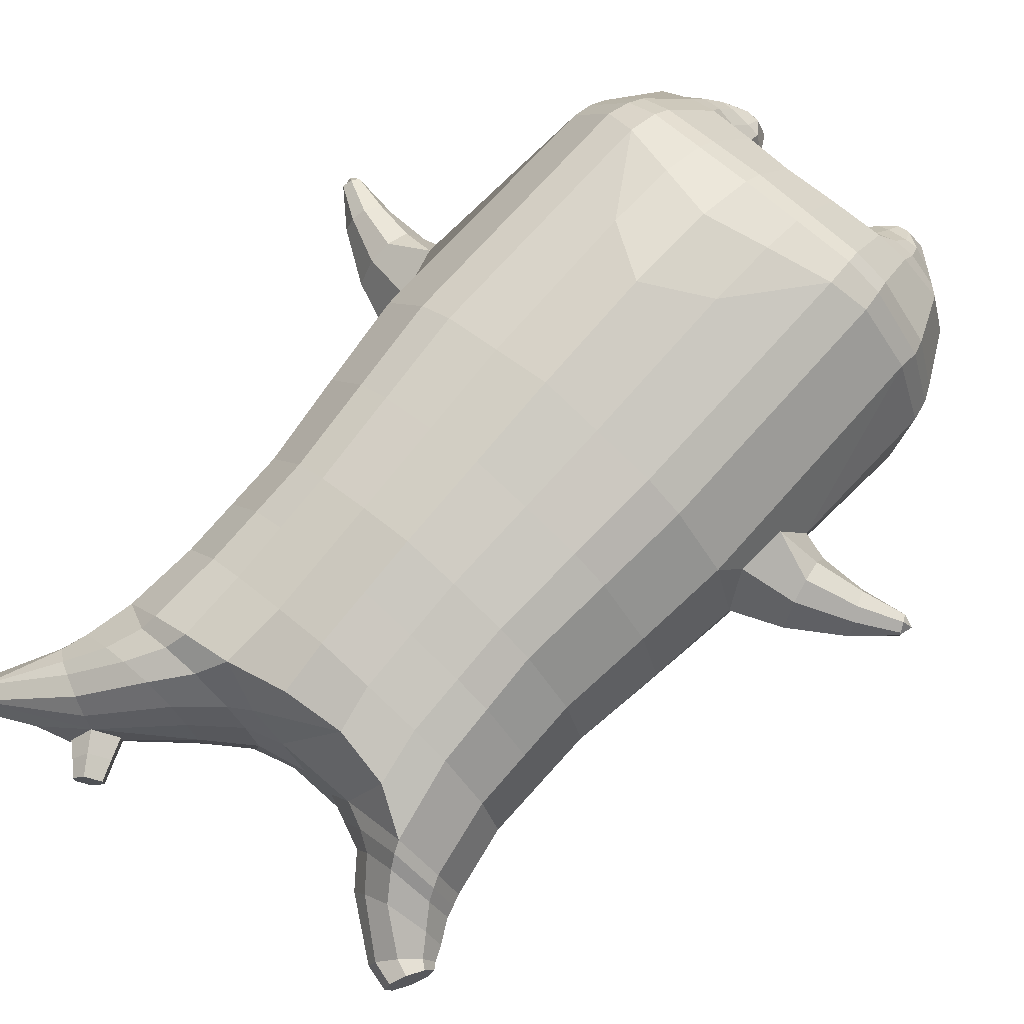
<metadata>
{"format":"obj","ext":"obj","renderer":"f3d","projection":"perspective","resolution":1024,"background":"white","views":[{"elev":66.8,"azim":-138.0,"up":"+Z"}]}
</metadata>
<code>
o korok
v 0 -0.5894 0.2766
v 0 0.9707 0.1992
v -0.2329 -0.6273 0.2148
v -0.2624 0.9725 0.152
v -0.3022 -0.6381 0.1772
v -0.3536 1.024 0.09538
v -0.39 -0.6475 0.1048
v -0.4419 1.007 0.003404
v -0.4275 -0.6454 -0.003416
v -0.48 0.9905 -0.09776
v -0.395 -0.6433 -0.1167
v -0.4419 0.9935 -0.2003
v -0.3023 -0.6332 -0.2111
v -0.3536 0.9971 -0.2936
v -0.233 -0.6244 -0.266
v -0.2624 0.9386 -0.3427
v -0 -0.605 -0.3681
v -0 0.9304 -0.3892
v 0 0.8599 0.2548
v -0.2452 0.8555 0.1917
v -0.3246 0.853 0.1546
v -0.4157 0.8454 0.04367
v -0.45 0.8364 -0.0872
v -0.4157 0.8275 -0.2181
v -0.3246 0.8199 -0.329
v -0.2452 0.8173 -0.3661
v -0 0.813 -0.4292
v 0 0.6052 0.3296
v -0.2452 0.6004 0.26
v -0.3182 0.5974 0.2162
v -0.4157 0.5884 0.08514
v -0.45 0.5778 -0.06949
v -0.4157 0.5672 -0.2241
v -0.3182 0.5583 -0.3552
v -0.2452 0.5553 -0.399
v -0 0.5501 -0.4735
v 0 0.193 0.423
v -0.2724 0.1852 0.339
v -0.3536 0.1818 0.2849
v -0.5018 0.161 -0.04094
v -0.3536 0.1387 -0.391
v -0.2724 0.1349 -0.4456
v -0 0.1275 -0.5346
v -0.1631 -0.6481 0.133
v -0.09487 -0.6416 -0.01138
v -0.1632 -0.6448 -0.156
v 0 -0.293 0.4673
v -0.2724 -0.3854 0.3847
v -0.3536 -0.4095 0.3332
v -0.5225 -0.4364 -2e-06
v -0.3986 -0.3423 -0.3648
v -0.3147 -0.3029 -0.4624
v -0 -0.2161 -0.5944
v 0 -0.4828 0.3861
v -0.2588 -0.4943 0.3488
v -0.3358 -0.5028 0.3019
v -0.4488 -0.5134 0.1626
v -0.4944 -0.5212 -0.00126
v -0.4665 -0.5191 -0.1645
v -0.3358 -0.52 -0.3223
v -0.2588 -0.5243 -0.3975
v -0 -0.5376 -0.4911
v 0 -0.4335 0.42
v -0.2656 -0.4555 0.3705
v -0.3447 -0.4641 0.3212
v -0.4604 -0.4753 0.1735
v -0.5122 -0.4839 -0.000567
v -0.4824 -0.4826 -0.1742
v -0.3447 -0.4847 -0.341
v -0.2656 -0.4901 -0.4195
v -0 -0.5033 -0.5176
v -0.2796 -0.7281 0.08161
v -0.3199 -0.726 0.03921
v -0.3356 -0.7242 -0.01091
v -0.32 -0.7228 -0.06116
v -0.2798 -0.7222 -0.1038
v -0.1743 -0.7251 -0.07531
v -0.1742 -0.7294 0.05267
v -0.1568 -0.7277 -0.01159
v -0.2734 -0.7665 0.02615
v -0.2844 -0.7654 0.002333
v -0.2735 -0.7648 -0.02159
v -0.2423 -0.7648 -0.0419
v -0.1798 -0.7679 0.001935
v -0.2979 -0.6799 0.1327
v -0.298 -0.6738 -0.1664
v -0.3609 -0.6794 -0.0928
v -0.3848 -0.6811 -0.0092
v -0.1634 -0.6646 -0.1287
v -0.3608 -0.683 0.07071
v -0.1633 -0.6691 0.1033
v -0.1218 -0.6673 -0.01286
v -0.2027 -0.7293 0.06739
v -0.2502 -0.7287 0.08078
v -0.2028 -0.7241 -0.0899
v -0.2505 -0.7228 -0.1031
v -0.2047 -0.7685 0.03528
v -0.2327 -0.7681 0.04355
v -0.2191 -0.7823 0.01129
v -0.2048 -0.7661 -0.03115
v -0.2512 -0.6745 0.1488
v -0.2038 -0.6686 0.1346
v -0.204 -0.6638 -0.1597
v -0.2514 -0.6691 -0.1735
v -0.1164 -0.6063 0.2523
v -0.1362 0.9548 0.186
v -0.1226 0.858 0.2282
v -0.1226 0.6033 0.3023
v -0.1362 0.1904 0.3844
v -0.1362 -0.3372 0.432
v -0.1294 -0.4861 0.3728
v -0.1328 -0.4421 0.4004
v -0.1165 -0.6153 -0.3211
v -0.1362 0.9164 -0.374
v -0.1226 0.8148 -0.4026
v -0.1226 0.5524 -0.4412
v -0.1362 0.1308 -0.4953
v -0.1573 -0.2372 -0.5549
v -0.1294 -0.5332 -0.4487
v -0.1328 -0.4993 -0.4732
v -0.5147 -0.07708 -0.01873
v -0.5787 -0.05768 -0.02155
v -0.6135 0.1172 -0.0319
v -0.5866 -0.02118 -0.1055
v -0.5958 0.02601 -0.1203
v -0.5975 0.03944 0.06851
v -0.588 -0.009833 0.06057
v -0.692 -0.04349 -0.06916
v -0.7089 -0.008757 -0.08358
v -0.6842 -0.05762 -0.02071
v -0.7313 0.0401 -0.02785
v -0.7102 -0.000246 0.0344
v -0.6931 -0.03685 0.02519
v -0.7899 -0.06885 -0.03994
v -0.7981 -0.05244 -0.04589
v -0.7879 -0.07198 -0.02074
v -0.8082 -0.03105 -0.02374
v -0.7986 -0.04921 0.001311
v -0.7903 -0.06627 -0.002191
v -0.816 -0.06039 -0.02181
v -0.6052 0.07455 -0.09861
v -0.7222 0.01922 -0.06476
v -0.8076 -0.03284 -0.03595
v -0.4825 0.1096 0.0681
v -0.6066 0.08468 0.04156
v -0.7229 0.02525 0.01308
v -0.8078 -0.03106 -0.009987
v -0.4976 0.01012 0.1191
v -0.1362 -0.1757 0.4339
v 0 -0.08275 0.4682
v -0.4606 -0.4259 0.1912
v -0.4633 0.1746 0.1499
v -0.5172 -0.007749 -0.1684
v -0.4889 0.09493 -0.1419
v -0.463 0.1484 -0.2318
v -0.5012 -0.4121 -0.1913
v 0.2329 -0.6273 0.2148
v 0.2474 1.011 0.1624
v 0.3022 -0.6381 0.1772
v 0.3386 1.015 0.116
v 0.39 -0.6475 0.1048
v 0.4293 1.011 0.0205
v 0.4275 -0.6454 -0.003416
v 0.4614 0.993 -0.09793
v 0.395 -0.6433 -0.1167
v 0.3023 -0.6332 -0.2111
v 0.3386 0.9857 -0.3129
v 0.233 -0.6244 -0.266
v 0.2474 0.9751 -0.3583
v 0.2452 0.8555 0.1917
v 0.3246 0.853 0.1546
v 0.4157 0.8454 0.04367
v 0.45 0.8364 -0.0872
v 0.4157 0.8275 -0.2181
v 0.3246 0.8199 -0.329
v 0.2452 0.8173 -0.3661
v 0.2452 0.6004 0.26
v 0.3182 0.5974 0.2162
v 0.4157 0.5884 0.08514
v 0.45 0.5778 -0.06949
v 0.4157 0.5672 -0.2241
v 0.3182 0.5583 -0.3552
v 0.2452 0.5553 -0.399
v 0.2724 0.1852 0.339
v 0.3536 0.1818 0.2849
v 0.5018 0.161 -0.04094
v 0.3536 0.1387 -0.391
v 0.2724 0.1349 -0.4456
v 0.1631 -0.6481 0.133
v 0.09487 -0.6416 -0.01138
v 0.1632 -0.6448 -0.156
v 0.2724 -0.3854 0.3847
v 0.3536 -0.4095 0.3332
v 0.5225 -0.4364 -2e-06
v 0.3986 -0.3423 -0.3648
v 0.3147 -0.3029 -0.4624
v 0.2588 -0.4943 0.3488
v 0.3358 -0.5028 0.3019
v 0.4488 -0.5134 0.1626
v 0.4944 -0.5212 -0.00126
v 0.4665 -0.5191 -0.1645
v 0.3358 -0.52 -0.3223
v 0.2588 -0.5243 -0.3975
v 0.2656 -0.4555 0.3705
v 0.3447 -0.4641 0.3212
v 0.4604 -0.4753 0.1735
v 0.5122 -0.4839 -0.000567
v 0.4824 -0.4826 -0.1742
v 0.3447 -0.4847 -0.341
v 0.2656 -0.4901 -0.4195
v 0.2796 -0.7281 0.08161
v 0.3199 -0.726 0.03921
v 0.3356 -0.7242 -0.01091
v 0.32 -0.7228 -0.06116
v 0.2798 -0.7222 -0.1038
v 0.1743 -0.7251 -0.07531
v 0.1742 -0.7294 0.05267
v 0.1568 -0.7277 -0.01159
v 0.2734 -0.7665 0.02615
v 0.2844 -0.7654 0.002333
v 0.2735 -0.7648 -0.02159
v 0.2423 -0.7648 -0.0419
v 0.1798 -0.7679 0.001935
v 0.2979 -0.6799 0.1327
v 0.298 -0.6738 -0.1664
v 0.3609 -0.6794 -0.0928
v 0.3848 -0.6811 -0.0092
v 0.1634 -0.6646 -0.1287
v 0.3608 -0.683 0.07071
v 0.1633 -0.6691 0.1033
v 0.1218 -0.6673 -0.01286
v 0.2027 -0.7293 0.06739
v 0.2502 -0.7287 0.08078
v 0.2028 -0.7241 -0.0899
v 0.2505 -0.7228 -0.1031
v 0.2047 -0.7685 0.03528
v 0.2327 -0.7681 0.04355
v 0.2191 -0.7823 0.01129
v 0.2048 -0.7661 -0.03115
v 0.2512 -0.6745 0.1488
v 0.2038 -0.6686 0.1346
v 0.204 -0.6638 -0.1597
v 0.2514 -0.6691 -0.1735
v 0.1164 -0.6063 0.2523
v 0.1362 0.9997 0.183
v 0.1226 0.858 0.2282
v 0.1226 0.6033 0.3023
v 0.1362 0.1904 0.3844
v 0.1362 -0.3372 0.432
v 0.1294 -0.4861 0.3728
v 0.1328 -0.4421 0.4004
v 0.1165 -0.6153 -0.3211
v 0.1362 0.9613 -0.3771
v 0.1226 0.8148 -0.4026
v 0.1226 0.5524 -0.4412
v 0.1362 0.1308 -0.4953
v 0.1573 -0.2372 -0.5549
v 0.1294 -0.5332 -0.4487
v 0.1328 -0.4993 -0.4732
v 0.5147 -0.07708 -0.01873
v 0.5787 -0.05768 -0.02155
v 0.6135 0.1172 -0.0319
v 0.5866 -0.02118 -0.1055
v 0.5958 0.02601 -0.1203
v 0.5975 0.03944 0.06851
v 0.588 -0.009833 0.06057
v 0.692 -0.04349 -0.06916
v 0.7089 -0.008757 -0.08358
v 0.6842 -0.05762 -0.02071
v 0.7313 0.0401 -0.02785
v 0.7102 -0.000246 0.0344
v 0.6931 -0.03685 0.02519
v 0.7899 -0.06885 -0.03994
v 0.7981 -0.05244 -0.04589
v 0.7879 -0.07198 -0.02074
v 0.8082 -0.03105 -0.02374
v 0.7986 -0.04921 0.001311
v 0.7903 -0.06627 -0.002191
v 0.816 -0.06039 -0.02181
v 0.6052 0.07455 -0.09861
v 0.7222 0.01922 -0.06476
v 0.8076 -0.03284 -0.03595
v 0.4825 0.1096 0.0681
v 0.6066 0.08468 0.04156
v 0.7229 0.02525 0.01308
v 0.8078 -0.03106 -0.009987
v 0.4976 0.01012 0.1191
v 0.1362 -0.1757 0.4339
v 0.4606 -0.4259 0.1912
v 0.4633 0.1746 0.1499
v 0.5172 -0.007749 -0.1684
v 0.4889 0.09493 -0.1419
v 0.463 0.1484 -0.2318
v 0.5012 -0.4121 -0.1913
v -0.2036 1.003 -0.212
v -0.1386 1.01 -0.09913
v -0.2036 1.018 0.01375
v 0.05122 1.024 0.0974
v -0.01378 1.017 -0.000864
v -0.06378 1.01 -0.09913
v -0.01378 1.004 -0.1974
v 0.05122 0.997 -0.2957
v -0.4619 1.056 -0.01838
v -0.3736 1.071 0.0502
v -0.495 1.04 -0.1012
v -0.4619 1.045 -0.1853
v -0.3736 1.05 -0.2553
v -0.2986 1.066 -0.0162
v -0.2986 1.054 -0.1889
v -0.2586 1.06 -0.1025
v -0.4932 1.101 -0.0457
v -0.4067 1.12 0.003597
v -0.5236 1.092 -0.1047
v -0.4932 1.093 -0.1644
v -0.4067 1.105 -0.2158
v -0.3469 1.127 -0.05198
v -0.3469 1.119 -0.1617
v -0.315 1.129 -0.1072
v 0.3861 1.121 0.05657
v 0.3277 1.123 0.08149
v 0.4642 1.116 -0.018
v 0.4916 1.11 -0.106
v 0.4642 1.104 -0.1939
v 0.3861 1.099 -0.2685
v 0.3277 1.097 -0.2934
v 0.2591 1.097 -0.297
v 0.2591 1.123 0.08506
v 0.2015 1.1 -0.2475
v 0.2015 1.12 0.03553
v 0.1727 1.115 -0.03521
v 0.1547 1.11 -0.106
v 0.1727 1.105 -0.1767
v 0.4556 1.193 -0.009599
v 0.4225 1.21 0.004917
v 0.4898 1.17 -0.0438
v 0.5153 1.159 -0.1093
v 0.4898 1.161 -0.1757
v 0.4556 1.179 -0.2128
v 0.4225 1.194 -0.2294
v 0.3751 1.216 -0.2331
v 0.3751 1.232 0.005639
v 0.3425 1.233 -0.2032
v 0.3425 1.245 -0.02635
v 0.5729 1.332 -0.088
v 0.5949 1.316 -0.1201
v 0.5729 1.328 -0.1541
v 0.5572 1.364 -0.09261
v 0.5409 1.37 -0.1238
v 0.5572 1.359 -0.1538
v -0.3636 1.023 -0.2841
v -0.2586 1.028 -0.2024
v -0.2586 1.042 0.000749
v -0.3636 1.048 0.08238
v -0.4519 1.032 -0.005162
v -0.488 1.015 -0.09947
v -0.1986 1.035 -0.1008
v -0.4519 1.019 -0.1951
v 0.1102 1.046 0.05375
v 0.07219 1.041 -0.01682
v 0.3477 1.049 0.09218
v 0.1872 1.02 -0.3211
v 0.2716 1.02 -0.3234
v 0.04844 1.035 -0.1008
v 0.07219 1.03 -0.1849
v 0.3477 1.022 -0.2938
v 0.4293 0.9948 -0.2177
v 0.1102 1.025 -0.2554
v 0.2716 1.051 0.1218
v 0.1872 1.05 0.1195
v -0.5217 1.143 -0.0712
v -0.4866 1.179 -0.05878
v -0.5379 1.124 -0.1069
v -0.5217 1.138 -0.1448
v -0.4866 1.171 -0.162
v -0.4534 1.211 -0.07712
v -0.4534 1.206 -0.1482
v -0.4413 1.22 -0.1135
v -0.5398 1.157 -0.07217
v -0.5223 1.193 -0.05974
v -0.5479 1.138 -0.1079
v -0.5398 1.152 -0.1458
v -0.5223 1.186 -0.163
v -0.5057 1.225 -0.07809
v -0.5057 1.22 -0.1492
v -0.4996 1.234 -0.1145
v 0.3261 1.244 -0.1595
v 0.2685 1.331 -0.08557
v 0.2685 1.326 -0.1562
v 0.3515 1.288 -0.1323
v 0.3515 1.29 -0.1042
v 0.291 1.345 -0.1093
v 0.291 1.343 -0.1347
v 0.2389 1.308 -0.1308
v 0.2389 1.309 -0.1083
v 0.4349 1.316 -0.1201
v 0.2769 1.217 -0.1011
v 0.2769 1.215 -0.1254
v 0.3261 1.25 -0.07116
v 0.297 1.285 -0.1579
v 0.321 1.317 -0.1066
v 0.321 1.315 -0.1335
v 0.2969 1.291 -0.0784
v 0.2582 1.262 -0.1282
v 0.2582 1.264 -0.1046
v 0 0.3991 0.3763
v -0.2588 0.3929 0.3
v -0.3359 0.3897 0.251
v -0.4778 0.3695 -0.05522
v -0.3359 0.3484 -0.3726
v -0.2588 0.345 -0.4219
v -0 0.3388 -0.5041
v -0.1294 0.3968 0.3434
v -0.1294 0.3415 -0.4681
v -0.4407 0.3815 0.1175
v -0.4406 0.3578 -0.228
v 0.2588 0.3929 0.3
v 0.3359 0.3897 0.251
v 0.4778 0.3695 -0.05522
v 0.3359 0.3484 -0.3726
v 0.2588 0.345 -0.4219
v 0.1294 0.3968 0.3434
v 0.1294 0.3415 -0.4681
v 0.4407 0.3815 0.1175
v 0.4406 0.3578 -0.228
v 0 0.7325 0.2922
v -0.2452 0.728 0.2259
v -0.3214 0.7252 0.1854
v -0.4157 0.7169 0.06441
v -0.45 0.7071 -0.07834
v -0.4157 0.6974 -0.2211
v -0.3214 0.6891 -0.3421
v -0.2452 0.6863 -0.3825
v -0 0.6816 -0.4514
v -0.1226 0.7307 0.2653
v -0.1226 0.6836 -0.4219
v 0.2452 0.728 0.2259
v 0.3214 0.7252 0.1854
v 0.4157 0.7169 0.06441
v 0.45 0.7071 -0.07834
v 0.4157 0.6974 -0.2211
v 0.3214 0.6891 -0.3421
v 0.2452 0.6863 -0.3825
v 0.1226 0.7307 0.2653
v 0.1226 0.6836 -0.4219
f 107 106 4 20
f 20 4 6 21
f 21 6 8 22
f 22 8 10 23
f 23 10 12 24
f 24 12 14 25
f 25 14 16 26
f 115 114 18 27
f 435 115 27 433
f 431 25 26 432
f 430 24 25 431
f 429 23 24 430
f 428 22 23 429
f 427 21 22 428
f 426 20 21 427
f 434 107 20 426
f 412 108 29 406
f 406 29 30 407
f 407 30 31 414
f 414 31 32 408
f 408 32 33 415
f 415 33 34 409
f 409 34 35 410
f 413 116 36 411
f 118 117 43 53
f 51 41 42 52
f 156 155 41 51
f 40 144 152
f 48 38 39 49
f 110 149 48
f 76 96 83
f 112 110 48 64
f 64 48 49 65
f 65 49 151 66
f 66 151 50 67
f 67 50 156 68
f 68 156 51 69
f 69 51 52 70
f 120 118 53 71
f 113 119 62 17
f 13 60 61 15
f 11 59 60 13
f 9 58 59 11
f 7 57 58 9
f 5 56 57 7
f 3 55 56 5
f 105 111 55 3
f 119 120 71 62
f 60 69 70 61
f 59 68 69 60
f 58 67 68 59
f 57 66 67 58
f 56 65 66 57
f 55 64 65 56
f 111 112 64 55
f 72 73 80 98
f 95 77 100
f 88 87 75 74
f 85 90 73 72
f 78 93 97
f 92 91 78 79
f 87 86 76 75
f 89 92 79 77
f 90 88 74 73
f 100 84 99
f 94 72 98
f 73 74 81 80
f 103 89 77 95
f 74 75 82 81
f 101 85 72 94
f 75 76 83 82
f 79 78 97 84
f 86 104 96 76
f 77 79 84 100
f 91 102 93 78
f 3 5 85 101
f 98 80 99
f 80 81 99
f 81 82 99
f 82 83 99
f 84 97 99
f 17 1 105 3 44 45 46 15 113
f 7 9 88 90
f 46 45 92 89
f 11 13 86 87
f 45 44 91 92
f 13 15 104 86
f 5 7 90 85
f 9 11 87 88
f 15 46 89 103
f 44 3 102 91
f 97 98 99
f 83 100 99
f 101 102 3
f 103 104 15
f 103 95 96 104
f 83 96 95 100
f 94 98 97 93
f 93 102 101 94
f 54 63 112 111
f 1 54 111 105
f 63 47 110 112
f 47 150 149 110
f 405 28 108 412
f 425 19 107 434
f 19 2 106 107
f 61 70 120 119
f 15 61 119 113
f 70 52 118 120
f 52 42 117 118
f 410 35 116 413
f 432 26 115 435
f 26 16 114 115
f 154 153 125 141
f 121 148 127 122
f 144 40 123 145
f 124 125 153
f 126 127 148
f 122 127 133 130
f 146 131 137 147
f 141 125 129 142
f 125 124 128 129
f 145 123 131 146
f 127 126 132 133
f 124 122 130 128
f 137 143 135 140
f 133 132 138 139
f 128 130 136 134
f 130 133 139 136
f 142 129 135 143
f 129 128 134 135
f 135 134 140
f 138 147 137 140
f 139 138 140
f 134 136 140
f 136 139 140
f 131 142 143 137
f 123 141 142 131
f 40 154 141 123
f 126 145 146 132
f 132 146 147 138
f 151 121 50
f 40 155 154
f 153 121 122 124
f 148 144 145 126
f 48 149 109 38
f 149 150 37 109
f 151 152 144 148 121
f 49 39 152 151
f 121 153 154 155 156
f 50 121 156
f 246 170 158 245
f 170 171 160 158
f 171 172 162 160
f 172 173 164 162
f 173 174 366 164
f 174 175 167 366
f 175 176 169 167
f 254 27 18 253
f 444 433 27 254
f 441 442 176 175
f 440 441 175 174
f 439 440 174 173
f 438 439 173 172
f 437 438 172 171
f 436 437 171 170
f 443 436 170 246
f 421 416 177 247
f 416 417 178 177
f 417 423 179 178
f 423 418 180 179
f 418 424 181 180
f 424 419 182 181
f 419 420 183 182
f 422 411 36 255
f 257 53 43 256
f 195 196 188 187
f 294 195 187 293
f 186 290 283
f 192 193 185 184
f 249 192 288
f 215 222 235
f 251 204 192 249
f 204 205 193 192
f 205 206 289 193
f 206 207 194 289
f 207 208 294 194
f 208 209 195 294
f 209 210 196 195
f 259 71 53 257
f 252 17 62 258
f 166 168 203 202
f 165 166 202 201
f 163 165 201 200
f 161 163 200 199
f 159 161 199 198
f 157 159 198 197
f 244 157 197 250
f 258 62 71 259
f 202 203 210 209
f 201 202 209 208
f 200 201 208 207
f 199 200 207 206
f 198 199 206 205
f 197 198 205 204
f 250 197 204 251
f 211 237 219 212
f 234 239 216
f 227 213 214 226
f 224 211 212 229
f 217 236 232
f 231 218 217 230
f 226 214 215 225
f 228 216 218 231
f 229 212 213 227
f 239 238 223
f 233 237 211
f 212 219 220 213
f 242 234 216 228
f 213 220 221 214
f 240 233 211 224
f 214 221 222 215
f 218 223 236 217
f 225 215 235 243
f 216 239 223 218
f 230 217 232 241
f 157 240 224 159
f 237 238 219
f 219 238 220
f 220 238 221
f 221 238 222
f 223 238 236
f 17 252 168 191 190 189 157 244 1
f 161 229 227 163
f 191 228 231 190
f 165 226 225 166
f 190 231 230 189
f 166 225 243 168
f 159 224 229 161
f 163 227 226 165
f 168 242 228 191
f 189 230 241 157
f 236 238 237
f 222 238 239
f 240 157 241
f 242 168 243
f 242 243 235 234
f 222 239 234 235
f 233 232 236 237
f 232 233 240 241
f 54 250 251 63
f 1 244 250 54
f 63 251 249 47
f 47 249 288 150
f 405 421 247 28
f 425 443 246 19
f 19 246 245 2
f 203 258 259 210
f 168 252 258 203
f 210 259 257 196
f 196 257 256 188
f 420 422 255 183
f 442 444 254 176
f 176 254 253 169
f 292 280 264 291
f 260 261 266 287
f 283 284 262 186
f 263 291 264
f 265 287 266
f 261 269 272 266
f 285 286 276 270
f 280 281 268 264
f 264 268 267 263
f 284 285 270 262
f 266 272 271 265
f 263 267 269 261
f 276 279 274 282
f 272 278 277 271
f 267 273 275 269
f 269 275 278 272
f 281 282 274 268
f 268 274 273 267
f 274 279 273
f 277 279 276 286
f 278 279 277
f 273 279 275
f 275 279 278
f 270 276 282 281
f 262 270 281 280
f 186 262 280 292
f 265 271 285 284
f 271 277 286 285
f 289 194 260
f 186 292 293
f 291 263 261 260
f 287 265 284 283
f 192 184 248 288
f 288 248 37 150
f 289 260 287 283 290
f 193 289 290 185
f 260 294 293 292 291
f 194 294 260
f 302 18 114
f 351 350 307 309
f 359 358 329 330
f 308 310 318 316
f 353 352 308 304
f 355 354 303 305
f 356 351 309 310
f 357 355 305 306
f 354 353 304 303
f 352 356 310 308
f 350 357 306 307
f 314 313 372 373
f 309 307 315 317
f 307 306 314 315
f 305 303 311 313
f 310 309 317 318
f 304 308 316 312
f 306 305 313 314
f 303 304 312 311
f 328 332 386 342
f 360 162 321 319
f 362 361 326 325
f 363 359 330 331
f 364 363 331 332
f 366 365 324 323
f 361 367 328 326
f 367 364 332 328
f 369 368 320 327
f 162 164 322 321
f 368 360 319 320
f 365 362 325 324
f 358 369 327 329
f 164 366 323 322
f 398 343 347
f 325 326 340 339
f 327 320 334 341
f 320 319 333 334
f 326 328 342 340
f 319 321 335 333
f 329 327 341 343
f 321 322 336 335
f 330 329 343 398
f 322 323 337 336
f 323 324 338 337
f 391 392 388 393 394 387
f 324 325 339 338
f 336 337 346 345
f 404 402 387 394
f 337 338 346
f 338 339 346
f 342 386 349
f 339 340 349 346
f 341 334 344 347
f 334 333 344
f 340 342 349
f 333 335 344
f 343 341 347
f 335 336 345 344
f 14 12 357 350
f 297 296 356 352
f 8 6 353 354
f 12 10 355 357
f 296 295 351 356
f 10 8 354 355
f 6 297 352 353
f 295 14 350 351
f 298 245 369 358
f 167 169 362 365
f 158 160 360 368
f 245 158 368 369
f 302 301 364 367
f 253 302 367 361
f 366 167 365
f 301 300 363 364
f 300 299 359 363
f 169 253 361 362
f 160 162 360
f 299 298 358 359
f 376 374 382 384
f 311 312 371 370
f 316 318 377 375
f 317 315 374 376
f 315 314 373 374
f 313 311 370 372
f 318 317 376 377
f 312 316 375 371
f 374 373 381 382
f 372 370 378 380
f 377 376 384 385
f 371 375 383 379
f 373 372 380 381
f 370 371 379 378
f 375 377 385 383
f 379 383 385 384 382 381 380 378
f 401 399 388 392
f 400 390 389 401
f 402 400 391 387
f 403 397 396 404
f 399 403 393 388
f 386 395 348 349
f 398 347 348 395
f 332 331 386
f 389 390 398 395 386
f 396 397 386 331 398
f 331 330 398
f 386 397 403 399
f 393 403 404 394
f 398 390 400 402
f 391 400 401 392
f 389 386 399 401
f 396 398 402 404
f 2 245 298
f 2 298 106
f 298 299 106
f 4 106 297
f 297 6 4
f 296 297 299
f 296 299 300
f 106 299 297
f 296 300 301
f 16 14 295
f 295 296 301
f 302 253 18
f 295 301 114
f 301 302 114
f 114 16 295
f 344 345 346 349 348 347
f 188 256 422 420
f 37 248 421 405
f 256 43 411 422
f 187 188 420 419
f 293 187 419 424
f 186 293 424 418
f 290 186 418 423
f 185 290 423 417
f 184 185 417 416
f 248 184 416 421
f 42 410 413 117
f 37 405 412 109
f 117 413 411 43
f 41 409 410 42
f 155 415 409 41
f 40 408 415 155
f 152 414 408 40
f 39 407 414 152
f 38 406 407 39
f 109 412 406 38
f 183 255 444 442
f 28 247 443 425
f 247 177 436 443
f 177 178 437 436
f 178 179 438 437
f 179 180 439 438
f 180 181 440 439
f 181 182 441 440
f 182 183 442 441
f 255 36 433 444
f 35 432 435 116
f 28 425 434 108
f 108 434 426 29
f 29 426 427 30
f 30 427 428 31
f 31 428 429 32
f 32 429 430 33
f 33 430 431 34
f 34 431 432 35
f 116 435 433 36

</code>
